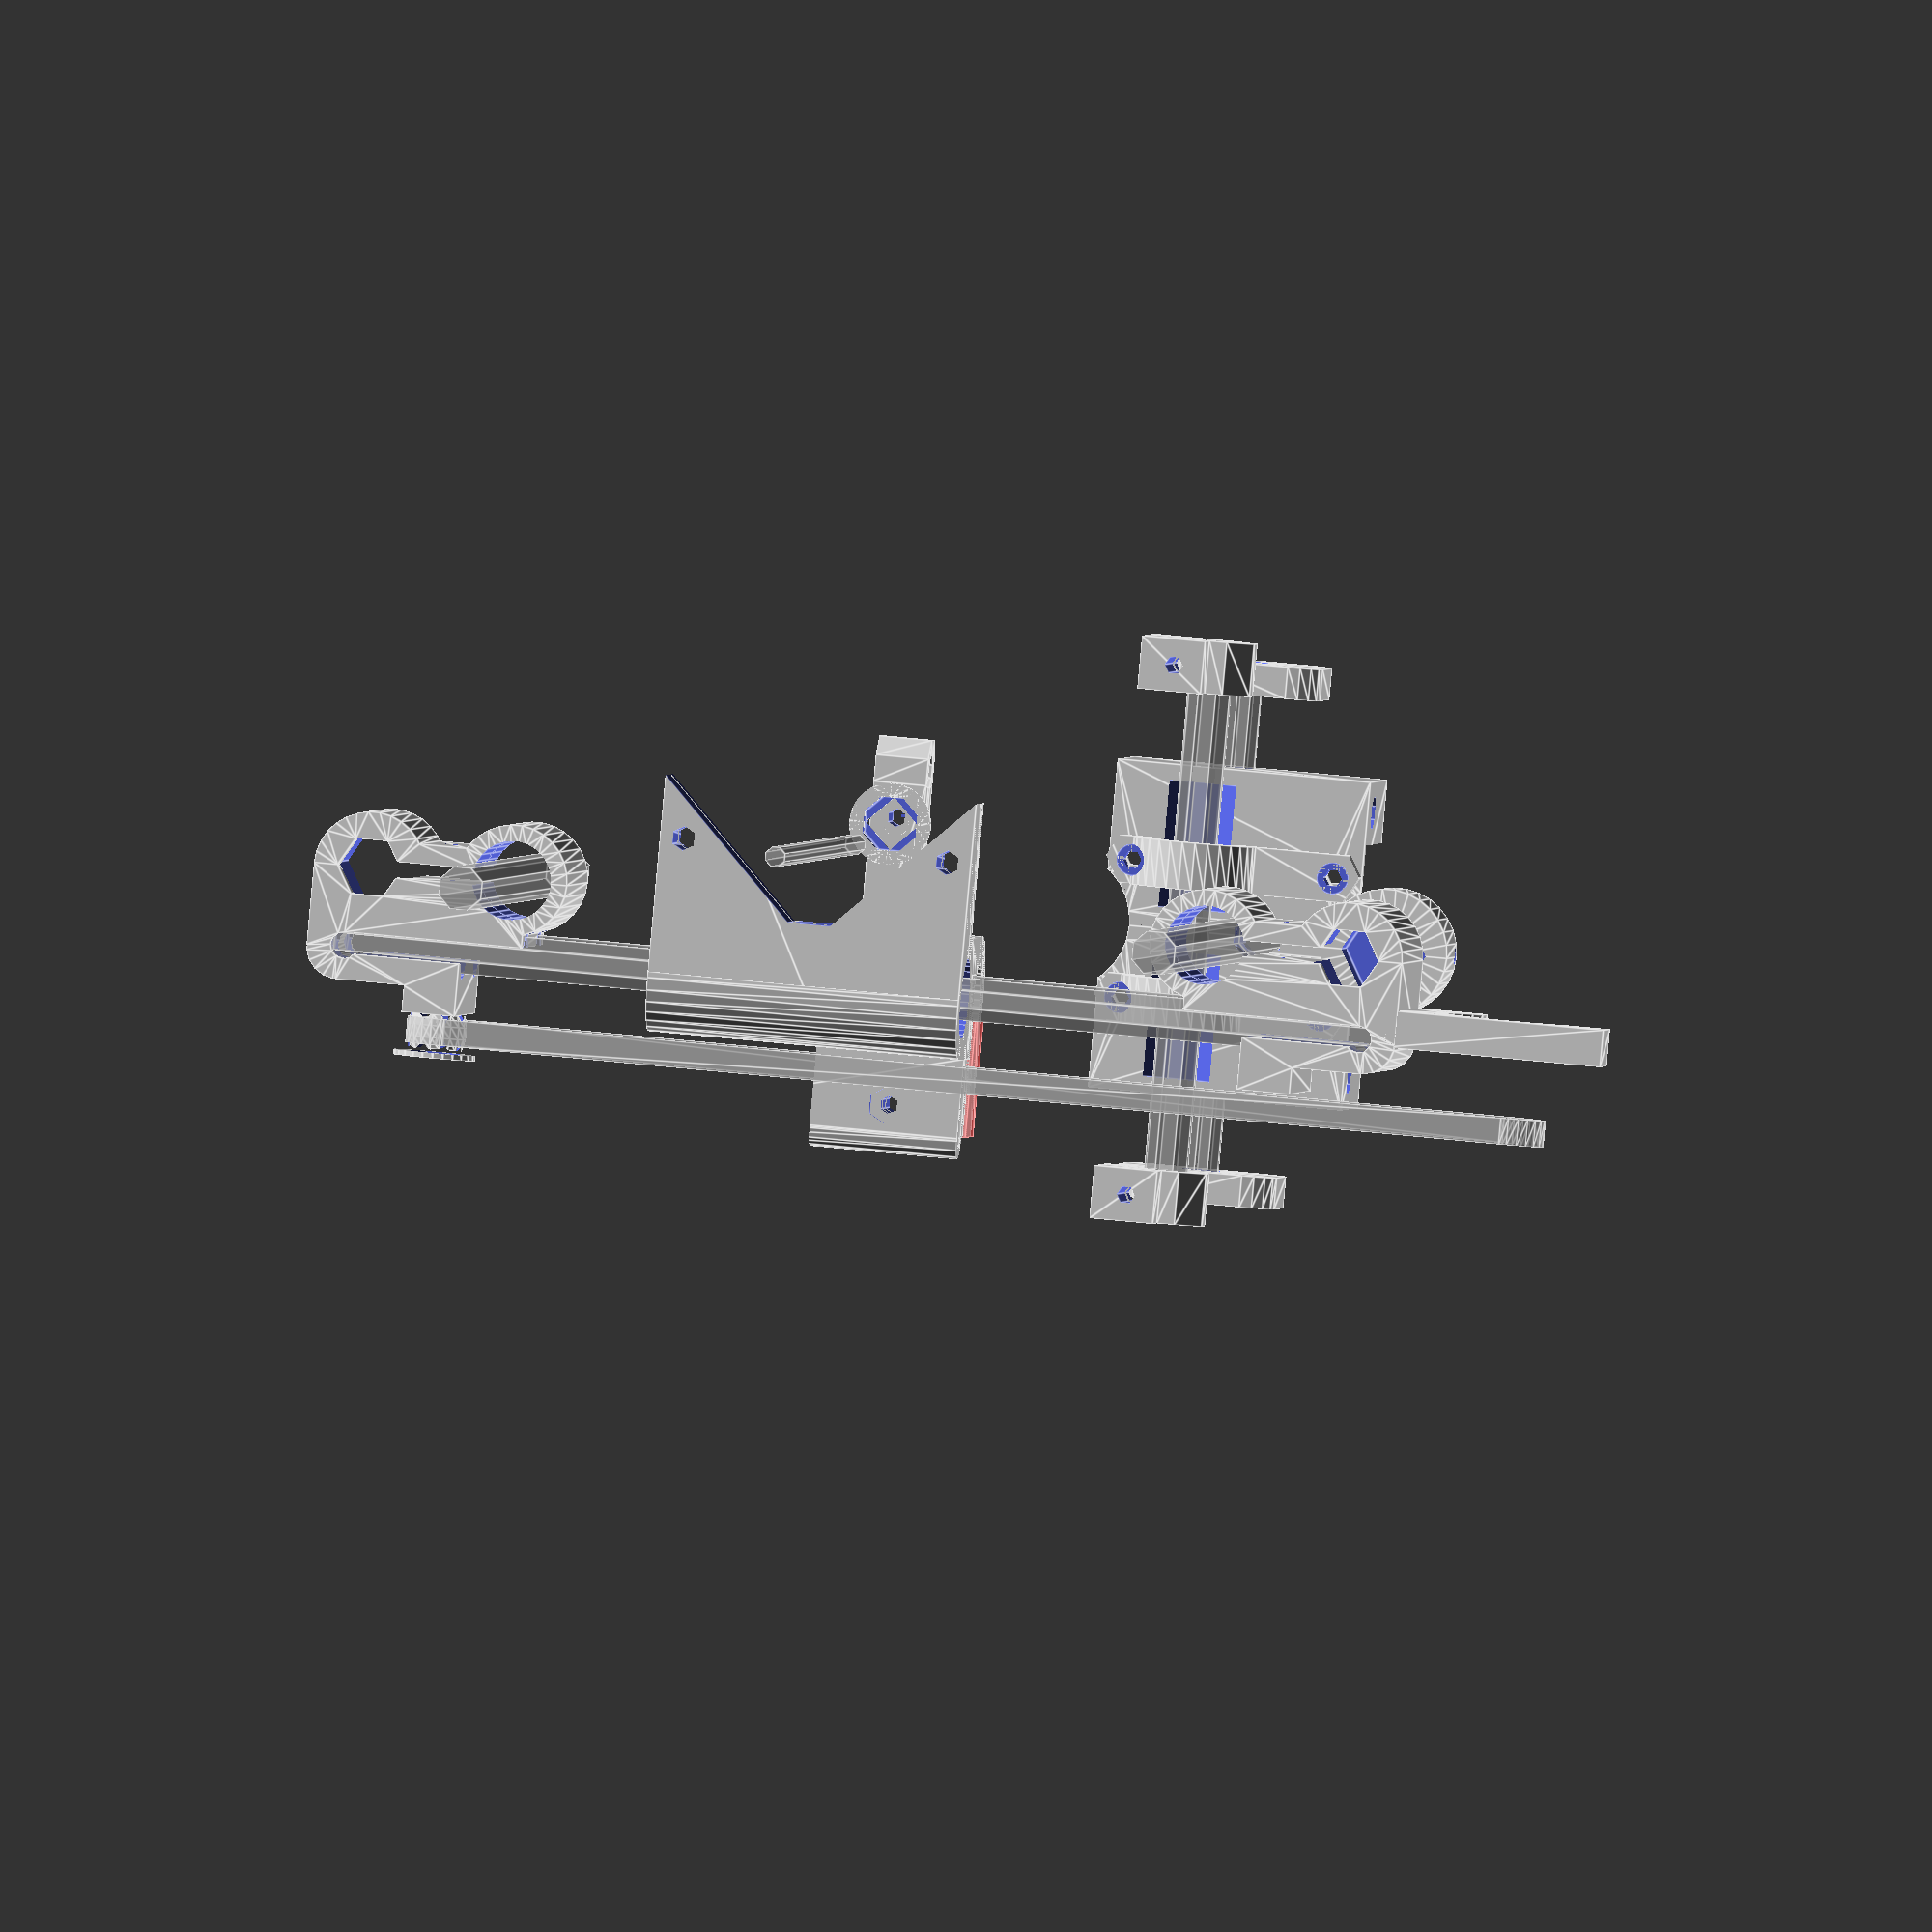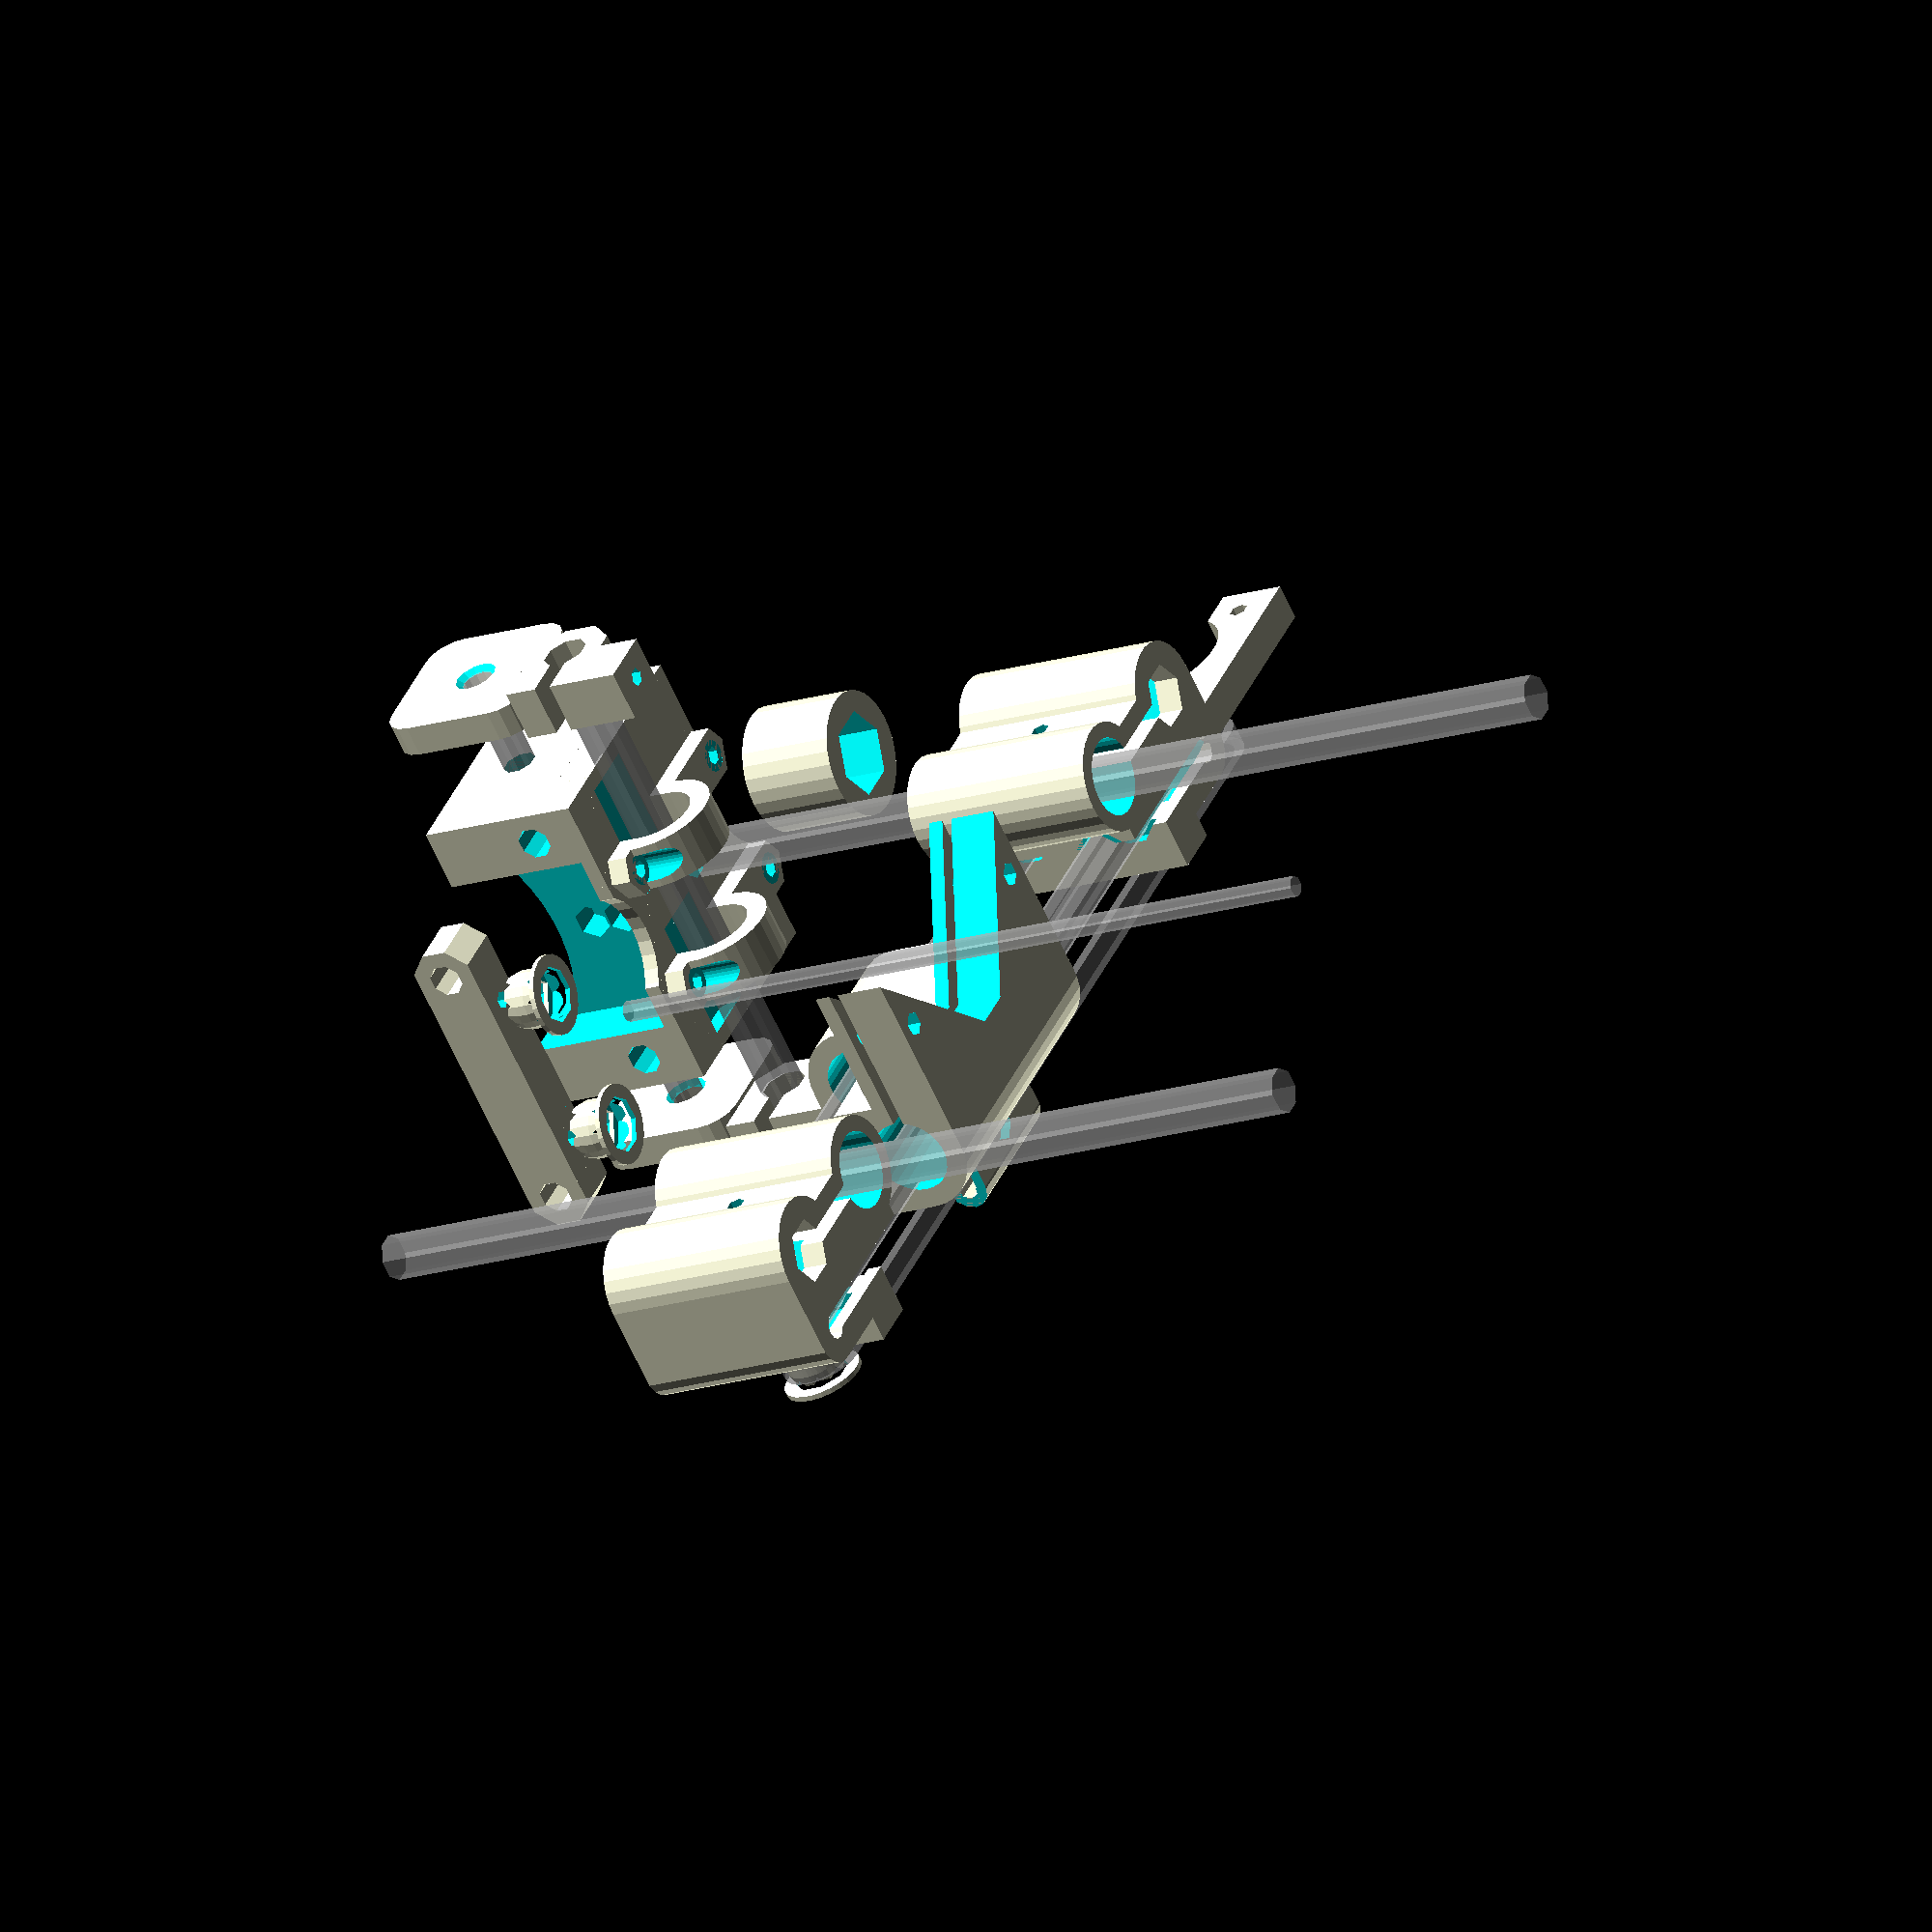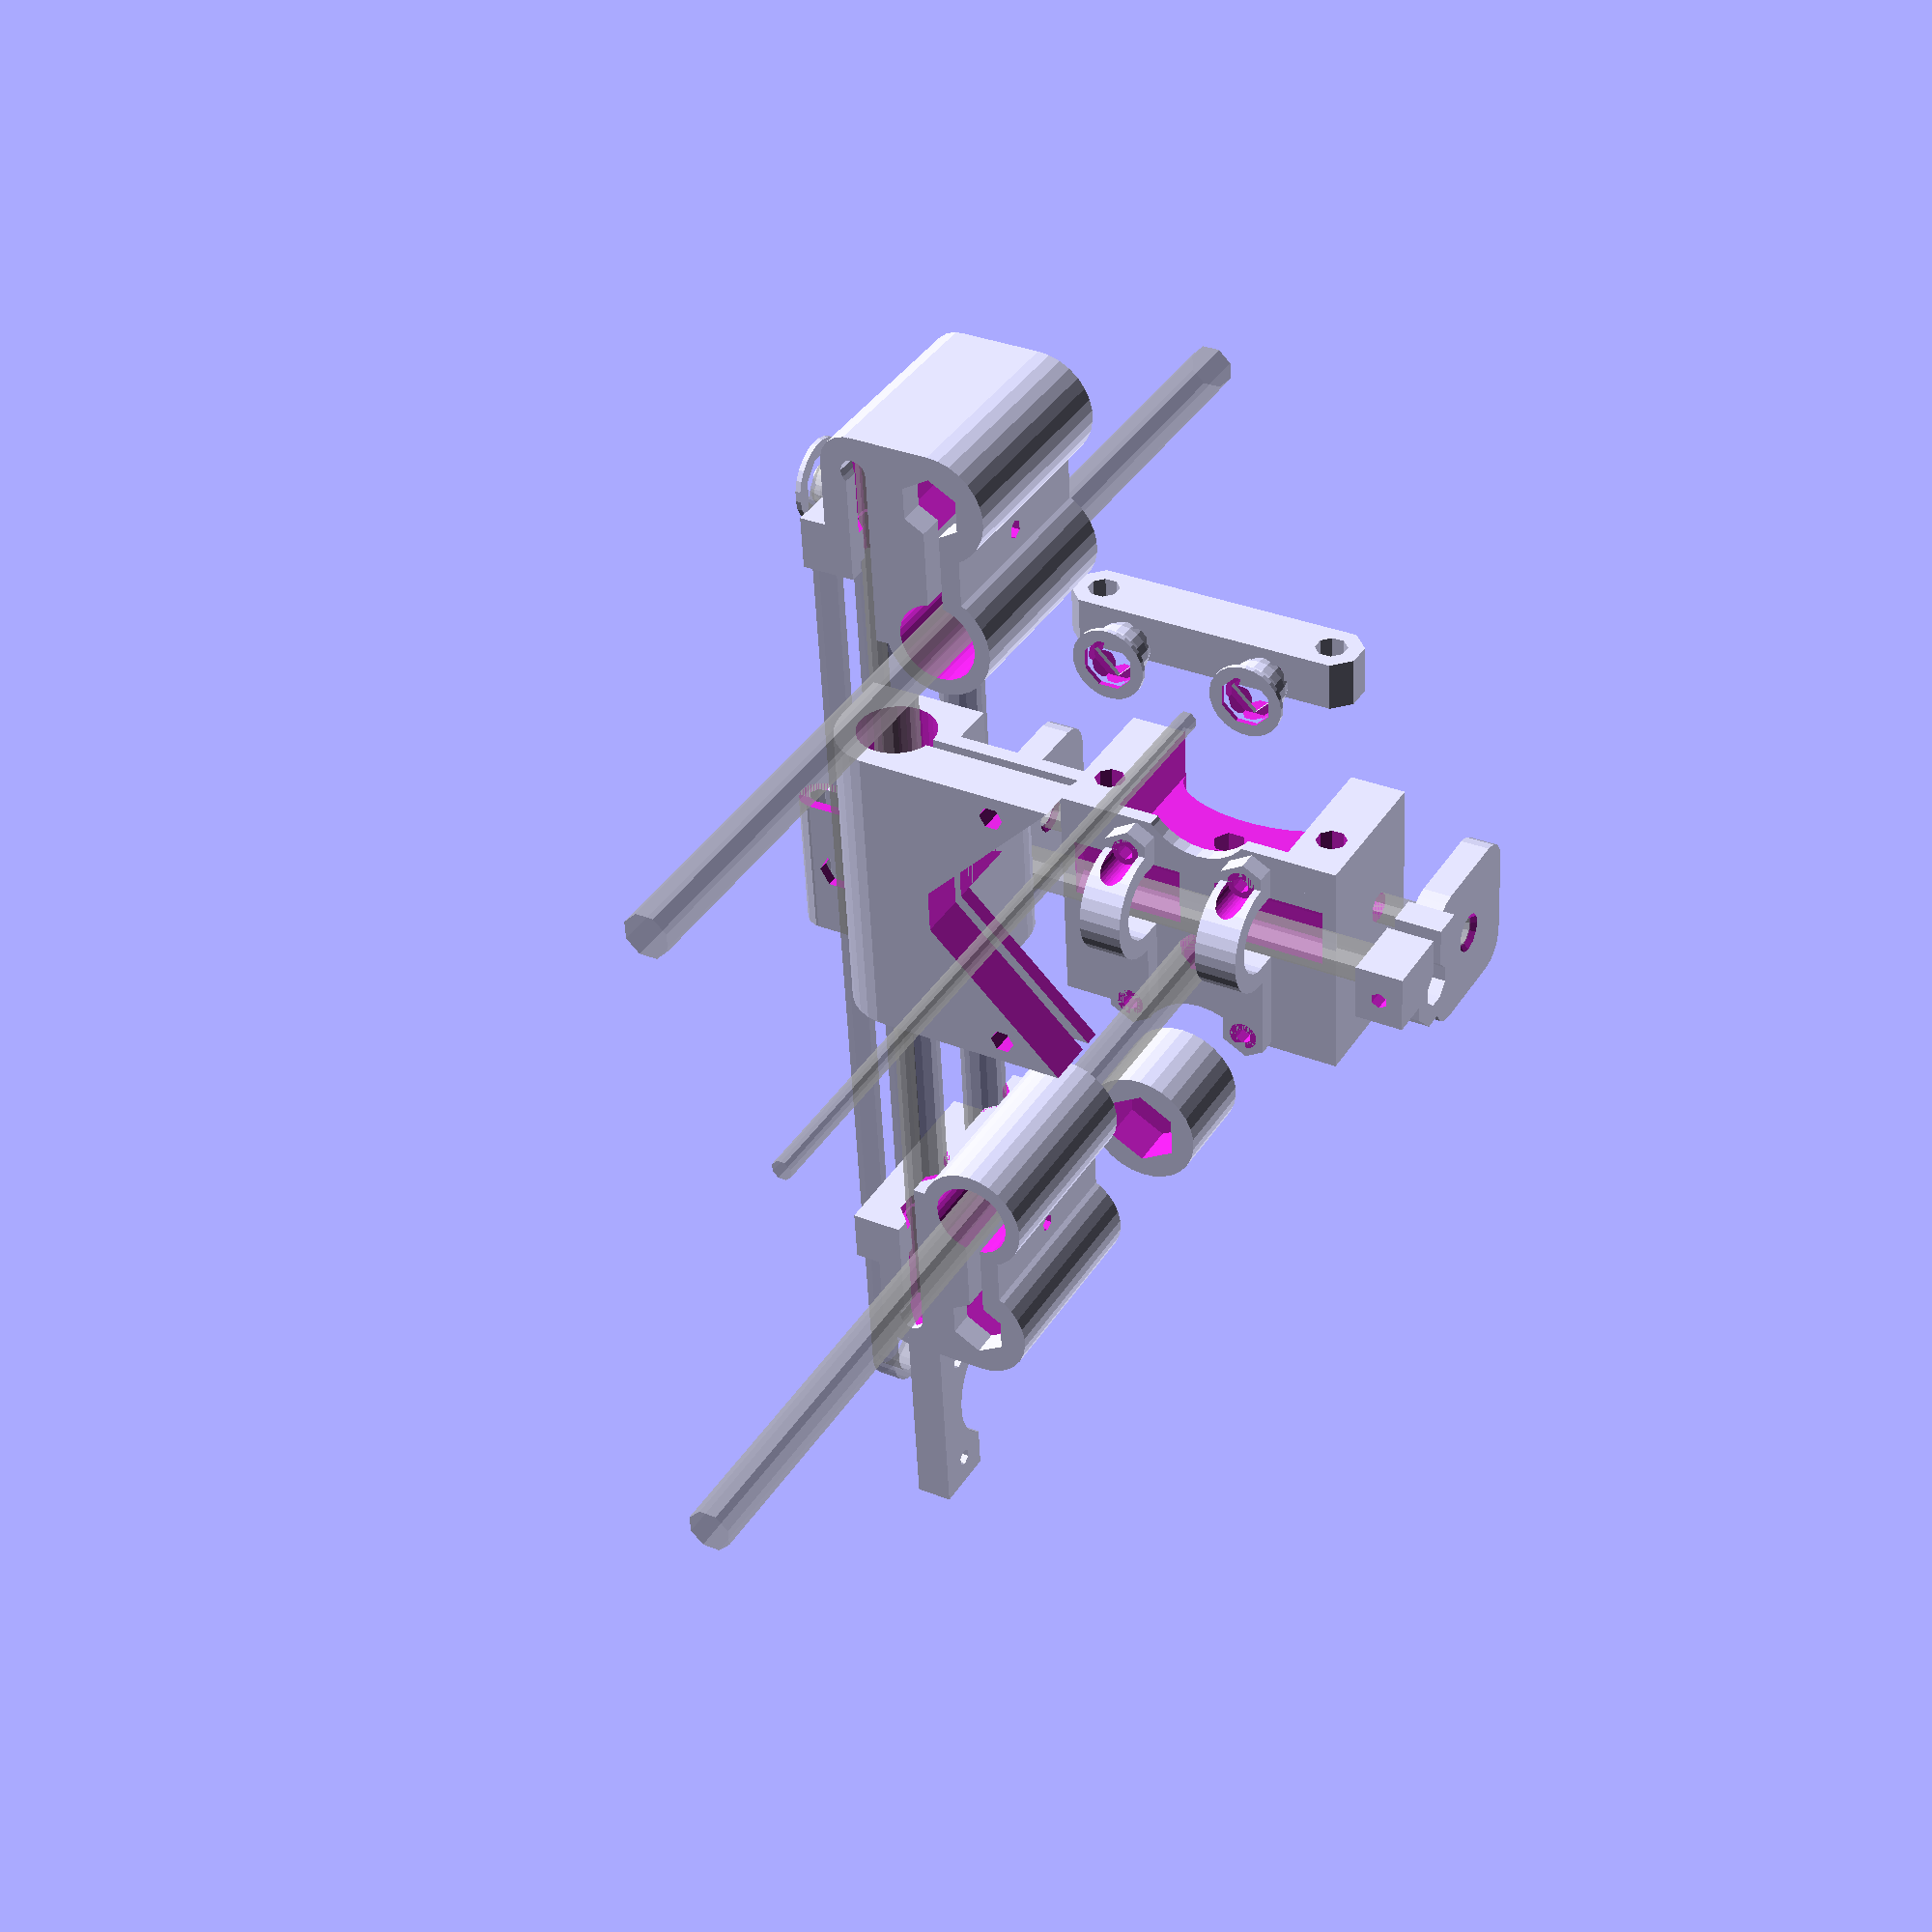
<openscad>
bed_mount_height = 16; 


//extruder
carriage_extruder_offset = 0;
extruder_hole_spacing = 50; //doesn't work (yet)

//motor vars
motor_screw_spacing = 26; //26 for NEMA14, 31 for NEMA17
motor_casing = 38; //38 for NEMA14, 45 for NEMA17
motor_length = 29; //make this 4 or 5mm longer than actual so the motors aren't supporting the whole printer!

//hardware
threaded_rod_size = 6;
smooth_rod_size = 8;
small_screw_size = 3; //m3 
rod_nut_size = 16; //12 for M6, 16 for M8

//bearings
bearing_size = 15; //12 for LM6UU, 15 for LM8UU,LM8SUU
bearing_length = 24; //19 for LM6UU, 17 for LM8SUU, 24 for LM8UU

//pulley vars
pulley_size = 11.5;
idler_pulley_width = 8;
belt_height = 2;

//breakout vars
end_height = motor_length + 3; 
x_rod_spacing = smooth_rod_size + pulley_size + belt_height * 2;
yz_motor_distance = smooth_rod_size + bearing_size + small_screw_size;
x_carriage_width = extruder_hole_spacing + small_screw_size * 3;

//Comment out all of the lines in the following section to render the assembled machine. Uncomment one of them to export that part for printing.

//!base_end();
//!for(b = [0:1]) mirror([0, b, 0]) for(a = [-1,1]) translate([a * bearing_size / 4, bearing_size - (bearing_size * 2/3) * a, 0]) rotate(90 + 90 * a)!y_bearing_retainer();
//!for(b = [0:1]) mirror([0, b, 0]) for(a = [-1,1]) translate([a * -7.5, 18 - 5 * a, 0]) rotate(180 + 90 * a) bed_mount();
//!x_end(2);
//!x_end(0);
//!x_carriage();
//!for(side = [-1,1]) translate([0, side * motor_screw_spacing / 2, 0]) leadscrew_coupler();
//!y_idler();
//!for(x = [1, -1]) for(y = [1, -1]) translate([x * (pulley_size / 2 + 3), y * (pulley_size / 2 + 3), 0]) idler_pulley();
//!for(x = [1, -1]) for(y = [1, -1]) translate([x * (pulley_size / 2 + small_screw_size), y * (pulley_size / 2 + small_screw_size), 0]) idler_pulley();
//!for(x = [1, -1]) for(y = [1, -1]) translate([x * (pulley_size / 2 + small_screw_size), y * (pulley_size / 2 + small_screw_size), 0]) idler_pulley_cap();
//!for(x = [1, -1]) for(y = [1, -1]) translate([x * (smooth_rod_size * 2.5 + 1), y * (smooth_rod_size * 2.5 + 1), 0]) foot();



//The following section positions parts for rendering the assembled machine.

	translate([0, 0, -bearing_size]) rotate([0, 180, 0]) base_end();
	for(end = [1, -1]) translate([0, end * motor_screw_spacing / 2 + 5, -bearing_size + bearing_size * sqrt(2) / 4]) rotate([-90, 0, 180]) y_bearing_retainer();
	for(side = [0, 1]) mirror([0, side, 0]) translate([bearing_size / 2, -motor_casing / 2 - smooth_rod_size * 2 - 10, -bearing_size+smooth_rod_size / 2]) rotate([90, 0, 0]) bed_mount();
	translate([-yz_motor_distance / 2 + smooth_rod_size - motor_casing / 4 - smooth_rod_size / 2, 0, 60 + (x_rod_spacing + 8 + smooth_rod_size) / 2]) rotate([0, 180, 0]) x_end(2);
	translate([140, 0, 60 + (x_rod_spacing + 8 + smooth_rod_size) / 2]) rotate([0, 180, 0]) {
		x_end(0);
		translate([0, 8 + smooth_rod_size, 0]) rotate([90, 0, 0]) translate([0, (x_rod_spacing + 8 + smooth_rod_size) / 2, smooth_rod_size / 2 - 2 - bearing_size / 2 - 4 - idler_pulley_width - 1.5]) idler_pulley();
	}
	translate([40, smooth_rod_size + bearing_size / 2 + 1 - smooth_rod_size / 2 + 2, 60]) {
		rotate([90, 0, 90]) x_carriage();
		translate([x_carriage_width / 2 + carriage_extruder_offset, -14 - bearing_size / 2 - 4, x_rod_spacing / 2 + bearing_size / 2 + 4]) {
			rotate([90, 0, 180]) translate([10.57, 30.3, -14]) import_stl("gregs/gregs_accessible_wade-wildseyed_mount.stl", convexity = 5);
			%rotate(180 / 8) cylinder(r = 2, h = 150, center = true, $fn = 8);
		}
	}
	translate([-yz_motor_distance / 2 - motor_casing / 2, 0, -bearing_size / 2]) leadscrew_coupler();
	translate([60, 0, -bearing_size - threaded_rod_size / 2 - bearing_size / 2]) {
		rotate([0, 90, 0]) y_idler();
		for(side = [1, -1]) translate([5, side * (motor_casing / 2 - smooth_rod_size / 2), idler_pulley_width + 1.5 + smooth_rod_size]) rotate([180, 0, 0]) idler_pulley(true);
	}
	for(side = [0, 1]) mirror([0, side, 0]) translate([threaded_rod_size/2, -motor_casing / 2 - smooth_rod_size * 2 - 10, -bearing_size - end_height + smooth_rod_size * 1.5]) rotate([90, 0, 0]) foot();








module foot() difference() {
	linear_extrude(height = threaded_rod_size, convexity = 5) difference() {
		minkowski() {
			square(threaded_rod_size * 3, center = true);
			circle(threaded_rod_size, $fn = 16);
		}
		circle(threaded_rod_size / 2, $fn = 12);
	}
	translate([0, 0, -threaded_rod_size / 16]) cylinder(r1 = threaded_rod_size * 3/4, r2 = threaded_rod_size / 4, h = threaded_rod_size / 2, $fn = 12);
	translate([0, 0, threaded_rod_size / 2 + threaded_rod_size / 16]) cylinder(r2 = threaded_rod_size * 3/4, r1 = threaded_rod_size / 4, h = threaded_rod_size / 2, $fn = 12);
}


module idler_pulley(double_bearing = true) difference() {
	intersection() {
		linear_extrude(height = idler_pulley_width + 1, convexity = 5) difference() {
			circle(pulley_size / 2 + 2);
			circle(5, $fn = 4);
		}
		union() {
			translate([0, 0, idler_pulley_width / 2 + 1]) scale([1, 1, 1.25]) sphere(pulley_size / 2);
			cylinder(r = pulley_size / 2 + 5, h = 1);
		}
	}
	for(h = [-idler_pulley_width + 4, idler_pulley_width * 2 + 1 - 4]) rotate(180 / 8) translate([0, 0, (double_bearing) ? h:0]) cylinder(r = 10 * 13/24, h = idler_pulley_width * 2, center = true, $fn = 8);
}

module idler_pulley_cap() difference() {
	cylinder(r = pulley_size / 2 + belt_height, h = 1);
	translate([0,0,-1])cylinder(r = small_screw_size * 13/24, h = 3,$fn = 8);
}


module y_idler() difference() {
	linear_extrude(height = 10, convexity = 5) difference() {
		union() {
			square([threaded_rod_size * 2, motor_casing + threaded_rod_size * 2], center = true);
			for(side = [1, -1]) translate([0, side * (motor_casing / 2 + threaded_rod_size), threaded_rod_size / 2 + bearing_size / 2]) rotate(180 / 8) circle(threaded_rod_size * 13/12, h = yz_motor_distance + motor_casing + 20, center = true, $fn = 8);
		}
		for(side = [1, -1]) translate([0, side * (motor_casing / 2 + threaded_rod_size), threaded_rod_size / 2 + bearing_size / 2]) rotate(180 / 8) circle(threaded_rod_size * 13/24, h = yz_motor_distance + motor_casing + 20, center = true, $fn = 8);

	}
	for(side = [1, -1]) translate([-3, side * (motor_casing / 2 - threaded_rod_size / 2), 5]) rotate([90, 0, 90]) {
		cylinder(r = small_screw_size * 7/12, h = threaded_rod_size * 2, center = true, $fn = 6);
		translate([0, 0, threaded_rod_size]) cylinder(r = small_screw_size * 7/6, h = 4, $fn = 6);
	}
}

module leadscrew_coupler() difference() {
	linear_extrude(height = 10 + rod_nut_size / 2 + 1, convexity = 5) difference() {
		circle(motor_screw_spacing / 2 - 1);
		circle(5 * 7/12, $fn = 6);
	}
	translate([0, 0, 3]) rotate([-90, 0, 90]) {
		cylinder(r = 3 * 7/12, h = motor_screw_spacing / 2 + 1);
		%rotate(90) cylinder(r = 6 / 2, h = 5.5, $fn = 6);
		translate([0, 0, 12]) cylinder(r = 6 * 7/12, h = motor_screw_spacing / 2);
		translate([-2.85, -3, 0]) cube([5.5, 10, 5.7]);
	}
	translate([0, 0, 10]) cylinder(r = rod_nut_size / 2, h = rod_nut_size + 1, $fn = 6);
	//translate([0, 0, -1]) cube(100);
}

module x_carriage() difference() {
	intersection() {
		linear_extrude(height = x_carriage_width, convexity = 5) difference() {
			union() {
				square([bearing_size + 8, x_rod_spacing], center = true);
				#translate([0, -x_rod_spacing / 2 - bearing_size / 2 - 4, 0]) square([bearing_size / 2 + 4 + 15, x_rod_spacing / 2 + bearing_size / 2 + 4 - 2 - pulley_size / 2]);
				translate([0, -pulley_size / 2, 0]) {
					square([bearing_size / 2 + 4 + 15, 8]);
					translate([bearing_size / 2 + 4 + 15, 4, 0]) circle(4);
				}
				rotate(180) translate([0, -x_rod_spacing / 2 - bearing_size / 2 - 4, 0]) square([bearing_size / 2 + 4 + 28, bearing_size / 2 + 4 + 3]);
				for(side = [1, -1]) translate([0, side * x_rod_spacing / 2, 0]) circle(bearing_size / 2 + 4, $fn = 30);
			}
			translate([bearing_size / 2 + 4, 2 - pulley_size / 2, 0]) {
				square([15, 4]);
				translate([0, -3, 0]) square([2, 4]);
				translate([15, 2, 0]) circle(2);
			}
			for(side = [1, -1]) translate([0, side * x_rod_spacing / 2, 0]) {
				circle(bearing_size / 2 -1, $fn = 30);
				rotate(90 * side) square([2, bearing_size / 2 + 40]);
			}
		}
		difference() {
			rotate([0, -90, 0]) linear_extrude(height = bearing_size + 100, convexity = 5, center = true) difference() {
				polygon([
					[
						0,
						(x_rod_spacing / 2 + bearing_size / 2 + 4)
					],[
						0,
						-(x_rod_spacing / 2 + bearing_size / 2 + 4)
					],[
						bearing_length + 4,
						-(x_rod_spacing / 2 + bearing_size / 2 + 4)
					],[
						bearing_length + 4,
						-(x_rod_spacing / 2 - bearing_size / 2 - 4)
					],[
						x_carriage_width,
						(x_rod_spacing / 2 - bearing_size / 2 - 4)
					],[
						x_carriage_width,
						(x_rod_spacing / 2 + bearing_size / 2 + 4)
					]
				]);
			}
			translate([bearing_size / 2 + 4, -50, bearing_length + 4]) cube(100);
		}
	}
	translate([0, x_rod_spacing / 2, 0]) rotate([0, 0, 0]) {
		%translate([0, 0, 20]) rotate(180 / 8) cylinder(r = smooth_rod_size * 13/24, h = 200, center = true, $fn = 8);
		for(end = [0, 1]) mirror([0, 0, end]) translate([0, 0, end * -x_carriage_width - 1]) cylinder(r = bearing_size / 2, h = bearing_length, $fn = 30);
	}
	translate([0, -x_rod_spacing / 2, 0]) rotate([0, 0, 0]) {
		translate([0, 0, 4]) cylinder(r = bearing_size / 2, h = x_carriage_width + 1, center = false, $fn = 30);
		%translate([0, 0,20]) rotate(180 / 8) cylinder(r = smooth_rod_size * 13/24, h = 200, center = true, $fn = 8);
	}
	translate([bearing_size / 2 + 4 + 10, 5 - pulley_size / 2, bearing_length / 2 + 2]) rotate([90, 0, 0]) {
		cylinder(r = 3 * 7/12, h = x_rod_spacing + bearing_size + 10, center = true, $fn = 6);
		rotate([180, 0, 0]) cylinder(r = 6 * 7/12, h = x_rod_spacing + bearing_size + 10, center = false, $fn = 6);
		translate([0, 0, x_rod_spacing / 2 + bearing_size / 2 + 6 - pulley_size / 2]) cylinder(r = 3 * 7/6, h = x_rod_spacing + bearing_size + 10, center = false, $fn = 6);
	}
	//#for(side = [1, -1]) translate([-bearing_size / 2 - 4 - 14, 0, x_carriage_width / 2 + carriage_extruder_offset + side * 25]) rotate([90, 0, 0]) cylinder(r = 4.1, h = x_rod_spacing - 10, center = true, $fn = 6);
	translate([-bearing_size / 2 - 4 - 14, 0, x_carriage_width / 2 + carriage_extruder_offset]) rotate([90, 0, 0]) linear_extrude(height = bearing_size + x_rod_spacing + 10, center = true, convexity = 5) {
		*translate([-14, 0, 0]) {
			circle(20);
			rotate(45) square(5);
		}
		intersection() {
			translate([18, 0, 0]) rotate(135) square(100);
			translate([-14, 0, 0]) square([56, 100], center = true);
		}
		for(side = [1, -1]) translate([0, side * 25, 0]) circle(4 * 7/12, $fn = 6);
	}
}

module x_end(motor = 0) mirror([motor, 0, 0]) difference() {
	union() {
		if(motor > 0) translate([-(motor_casing / 2 + smooth_rod_size + bearing_size + 8) / 2 - motor_casing, 8 + smooth_rod_size, 0]) rotate([90, 0, 0]) {
			linear_extrude(height = 7) difference() {
				square([motor_casing + 3, x_rod_spacing + 8 + smooth_rod_size]);
				translate([motor_casing / 2, (x_rod_spacing + 8 + smooth_rod_size) / 2, 0]) {
					circle(motor_screw_spacing / 2);
					for(x = [1, -1]) for(y = [1, -1]) translate([x * motor_screw_spacing / 2, y * motor_screw_spacing / 2, 0]) circle(3 * 7/12, $fn = 6);
					translate([-(motor_casing * 1.5 - motor_screw_spacing), (motor > 1) ? (motor_casing /2 - motor_screw_spacing) : 0, 0]) square([motor_casing, x_rod_spacing + 8 + smooth_rod_size]);
				}
			}
			%translate([motor_casing / 2, (x_rod_spacing + 8 + smooth_rod_size) / 2, smooth_rod_size / 2 - 2 - bearing_size / 2 - 2 - idler_pulley_width / 2]) rotate([180, 0, 0]) linear_extrude(height = 5, convexity = 5) difference() {
				union() {
					circle(pulley_size / 2 + 2);
					translate([0, -pulley_size / 2 - 2, 0]) square([200.5, pulley_size + 4]);
					translate([200.5, 0, 0]) circle(pulley_size / 2 + 2);
				}
				circle(pulley_size / 2);
				translate([0, -pulley_size / 2, 0]) square([200.5, pulley_size]);
				translate([200.5, 0, 0]) circle(pulley_size/2);
			}

		}
		linear_extrude(height = x_rod_spacing + 8 + smooth_rod_size, convexity = 5) difference() {
			union() {
				for(side = [1, -1]) translate([side * (motor_casing / 4 + smooth_rod_size / 2), 0, 0]) circle(bearing_size / 2 + 3, $fn = 30);
				square([motor_casing / 2 + smooth_rod_size, bearing_size / 2 + 3], center = true);
				translate([-(motor_casing / 2 + smooth_rod_size + bearing_size + 6) / 2, 0, 0]) square([(motor_casing / 2 + smooth_rod_size + bearing_size / 2 + 3 + 3) / 2, bearing_size / 2 + 4 + smooth_rod_size / 2]);
				translate([-(motor_casing / 2 + smooth_rod_size + bearing_size + 6) / 2, 0, 0]) square([motor_casing / 2 + smooth_rod_size + bearing_size / 2 + 3 + 3, bearing_size / 2 + 3 + smooth_rod_size / 2]);
				translate([-(motor_casing / 2 + smooth_rod_size + bearing_size + 6) / 2 + smooth_rod_size / 2 + 2, 0, 0]) square([(motor_casing / 2 + smooth_rod_size + bearing_size + 6) / 2 + 5 - smooth_rod_size / 2 - 2, bearing_size / 2 + 6 + smooth_rod_size]);
				translate([-(motor_casing / 2 + smooth_rod_size + bearing_size + 6) / 2 + smooth_rod_size / 2 + 2, bearing_size / 2 + smooth_rod_size / 2 + 4, 0]) circle(smooth_rod_size / 2 + 2);
				translate([0, bearing_size / 2 + smooth_rod_size + 6, 0]) square(10, center = true);
			}
			square([motor_casing / 2 + smooth_rod_size, 3], center = true);
			translate([(motor_casing / 4 + smooth_rod_size / 2), 0, 0]) circle(bearing_size / 2 - .5, $fn = 30);
			translate([-(motor_casing / 4 + smooth_rod_size / 2), 0, 0]) circle(rod_nut_size / 2 - 2, $fn = 6);
			translate([4 + smooth_rod_size / 2, bearing_size / 2 + smooth_rod_size / 2 + 3, 0]) {
				square([motor_casing / 2 + smooth_rod_size + bearing_size + 8, smooth_rod_size / 2], center = true);
				translate([-(motor_casing / 2 + smooth_rod_size + bearing_size + 8) / 2, .5, 0]) circle(smooth_rod_size / 4 + .5, $fn = 12);
			}
		}
	}
	translate([0, 0, (x_rod_spacing + smooth_rod_size + 8) / 2]) {
		for(end = [0, 1]) mirror([0, 0, end]) translate([motor_casing / 4 + smooth_rod_size / 2, 0, -(x_rod_spacing + smooth_rod_size + 8) / 2 - 1]) cylinder(r = bearing_size / 2 - .05, h = bearing_length, $fn = 30);
		for(side = [1, -1]) render(convexity = 5) translate([0, bearing_size / 2 + smooth_rod_size / 2 + 3, side * x_rod_spacing / 2]) rotate([0, 90, 0]) {
			//cylinder(r = smooth_rod_size / 2, h = motor_casing / 2 + smooth_rod_size + bearing_size + 10, center = true, $fn = 30);
			difference() {
				translate([0, 0, (motor > -1) ? smooth_rod_size / 2 + 2 : 0]) intersection() {
					rotate(45) cube([smooth_rod_size + 2, smooth_rod_size + 2, motor_casing / 2 + smooth_rod_size + bearing_size + 10], center = true);
					cube([smooth_rod_size * 2, smooth_rod_size + 2, motor_casing / 2 + smooth_rod_size + bearing_size + 10], center = true);
				}
				translate([0, smooth_rod_size, 0]) cube([smooth_rod_size * 2, smooth_rod_size * 2, 6], center = true);
				for(end = [1, -1]) translate([0, -smooth_rod_size, end * (motor_casing / 4 + smooth_rod_size / 2)]) cube([smooth_rod_size * 2, smooth_rod_size * 2, 6], center = true);
			}
			translate([0, 0, smooth_rod_size / 2 + 2]) intersection() {
				rotate(45) cube([smooth_rod_size, smooth_rod_size, motor_casing / 2 + smooth_rod_size + bearing_size + 10], center = true);
				cube([smooth_rod_size * 2, smooth_rod_size + 1, motor_casing / 2 + smooth_rod_size + bearing_size + 10], center = true);
			}
		}
		rotate([90, 0, 0]) cylinder(r = 3 * 7/12, h = 100, center = true, $fn = 6);
	}
	translate([-(motor_casing / 4 + smooth_rod_size / 2), 0, 5]) cylinder(r = rod_nut_size / 2, h = x_rod_spacing + 8 + smooth_rod_size, $fn = 6);
	translate([(motor_casing / 4 + smooth_rod_size / 2), 0, 5]) %rotate(180 / 8) cylinder(r = smooth_rod_size * 13/24, h = 200, center = true, $fn = 8);
}

module bed_mount() difference() {
	linear_extrude(height = 10, convexity = 5) difference() {
		union() {
			rotate(180 / 8) circle((smooth_rod_size + 8) * 13/24, $fn = 8);
			translate([0, -smooth_rod_size / 2 - 4, 0]) square([smooth_rod_size / 2 + 8, max(smooth_rod_size + 8, smooth_rod_size / 2 + 4 + bed_mount_height)]);
		}
		rotate(180 / 8) circle(smooth_rod_size * 13/24, $fn = 8);
		translate([0, -smooth_rod_size / (1 + sqrt(2)) / 2, 0]) square([smooth_rod_size + 10, smooth_rod_size / (1 + sqrt(2))]);
	}
	translate([smooth_rod_size / 2 + 1.5, -smooth_rod_size / 2 - 6, 5]) rotate([-90, 0, 0]) {
		cylinder(r = 3 * 7/12, h = max(smooth_rod_size + 12, smooth_rod_size / 2 + 7 + bed_mount_height, $fn = 6));
		cylinder(r = 3 * 7/6, h = 4, $fn = 6);
	}
}

module y_bearing_retainer() intersection() {
	difference() {
		linear_extrude(height = small_screw_size*3, convexity = 5) difference() {
			union() {
				intersection() {
					translate([-bearing_size / 2, 0, 0]) circle(bearing_size / 2 + 4);
					translate([-bearing_size / 2 - bearing_size / 2 - 4, -bearing_size, 0]) square([bearing_size + 8, bearing_size]);
				}
				translate([-bearing_size -4, 0, 0]) square([8 + bearing_size, bearing_size * sqrt(2) / 4 - 1]);
				translate([0, bearing_size * sqrt(2) / 4 - 3, 0]) square([yz_motor_distance + motor_casing - motor_screw_spacing + 10, 4], center = true);
			}
			translate([-bearing_size / 2, 0, 0]) circle(bearing_size / 2);
			translate([-bearing_size / 2 - bearing_size / 2, 0, 0]) square(bearing_size);
		}
		for(side = [1, -1]) translate([side * (yz_motor_distance + motor_casing - motor_screw_spacing) / 2, 0, small_screw_size * 1.5]) rotate(90) rotate([90, 0, 90]) {
			cylinder(r = small_screw_size * 7/12, h = bearing_size, center = true, $fn = 6);
			translate([0, 0, bearing_size * sqrt(2) / 4 - 5]) rotate([180, 0, 0]) cylinder(r = 3, h = bearing_size, $fn = 30);
		}
	}
	translate([0, 0, 5]) rotate(90) rotate([90, 0, 90]) cylinder(r = (yz_motor_distance + motor_casing - motor_screw_spacing + 10) / 2, h = bearing_size + 10, center = true, $fn = 6);
}

module base_end() difference() {
	linear_extrude(height = end_height, convexity = 5) difference() {
		square([yz_motor_distance + motor_casing - motor_screw_spacing + 10, motor_casing + threaded_rod_size * 4], center = true);
		for(end = [1, -1]) {
			for(side = [1, -1]) translate([end * (yz_motor_distance + motor_casing - motor_screw_spacing) / 2, side * motor_screw_spacing / 2, 0]) circle(3 * 7/12, $fn = 6);
			translate([end * (yz_motor_distance + motor_casing) / 2, 0, 0]) circle(motor_screw_spacing / 2);
		}
	}
	for(end = [1, -1]) translate([end * (yz_motor_distance + motor_casing) / 2, 0, 3]) linear_extrude(height = end_height, convexity = 5) square(motor_casing, center = true);
	for(side = [1, -1]) translate([0, side * (motor_casing / 2 + threaded_rod_size), threaded_rod_size / 2 + bearing_size / 2]) rotate([90, 180 / 8, 90]) {
		cylinder(r = threaded_rod_size * 13/24, h = yz_motor_distance + motor_casing + 20, center = true, $fn = 8);
		translate([0, 0, -70]) cylinder(r = threaded_rod_size * 13/24, h = 200, center = true, $fn = 8);
	}
	translate([0, 0, end_height]) scale([1, 1, .5]) rotate([90, 0, 90]) cylinder(r = motor_casing / 2, h = yz_motor_distance + 20, center = true);
	translate([yz_motor_distance / 2 - smooth_rod_size, 0, 0]) {
		translate([0, 0, -1]) linear_extrude(height = end_height, convexity = 5) {
			rotate(180 / 8) circle(smooth_rod_size * 13/24, $fn = 8);
			translate([0, -smooth_rod_size / 4, 0]) square([smooth_rod_size * .6, smooth_rod_size / 2]);
		}
		for(h = [8, end_height - motor_casing / 4 - 8]) translate([0, 0, h]) rotate([90, 0, 90]) {
			cylinder(r = 3 * 7/12, h = yz_motor_distance + motor_casing, center = true, $fn = 6);
			translate([0, 0, -smooth_rod_size / 2 - 3]) cylinder(r = 3
* 7/6, h = yz_motor_distance + motor_casing, $fn = 6);
			translate([0, 0, 0]) cylinder(r = 3.5, h = yz_motor_distance + motor_casing, $fn = 6);
			translate([0, 0, -smooth_rod_size / 2 - 8]) rotate([0, 180, 0]) cylinder(r = 3.5, h = yz_motor_distance + motor_casing, $fn = 6);
		}
	}
	translate([-bearing_size / 2, 0, -bearing_size/2 + smooth_rod_size/2]) rotate([90, 22.5, 0]) {
		%cylinder(r = smooth_rod_size * 13/24, h = 100, center = true, $fn = 8);
		for(side = [0, 1]) mirror([0, 0, side]) translate([0, 0, smooth_rod_size / 2]) {
			cylinder(r = bearing_size / 2, h = bearing_length, center = false, $fn = 8);
			//cylinder(r = bearing_size * 13/24, h = bearing_length, center = true, $fn = 8);
			//cube([bearing_size / 2, bearing_size / 2, bearing_length]);
		}
	}
	translate([-threaded_rod_size/2, 0, end_height - smooth_rod_size * 1.5]) rotate([90, 180 / 8, 0]) cylinder(r = threaded_rod_size * 13/24, h = motor_casing + smooth_rod_size * 5, $fn = 8, center = true);
	%translate([-threaded_rod_size/2, 0, end_height - smooth_rod_size * 1.5]) rotate([90, 180 / 8, 0]) cylinder(r = threaded_rod_size * 13/24, h = 100, $fn = 8, center = true);
}

</openscad>
<views>
elev=359.1 azim=185.2 roll=5.8 proj=o view=edges
elev=196.7 azim=311.2 roll=236.8 proj=o view=wireframe
elev=321.5 azim=267.0 roll=29.3 proj=p view=solid
</views>
